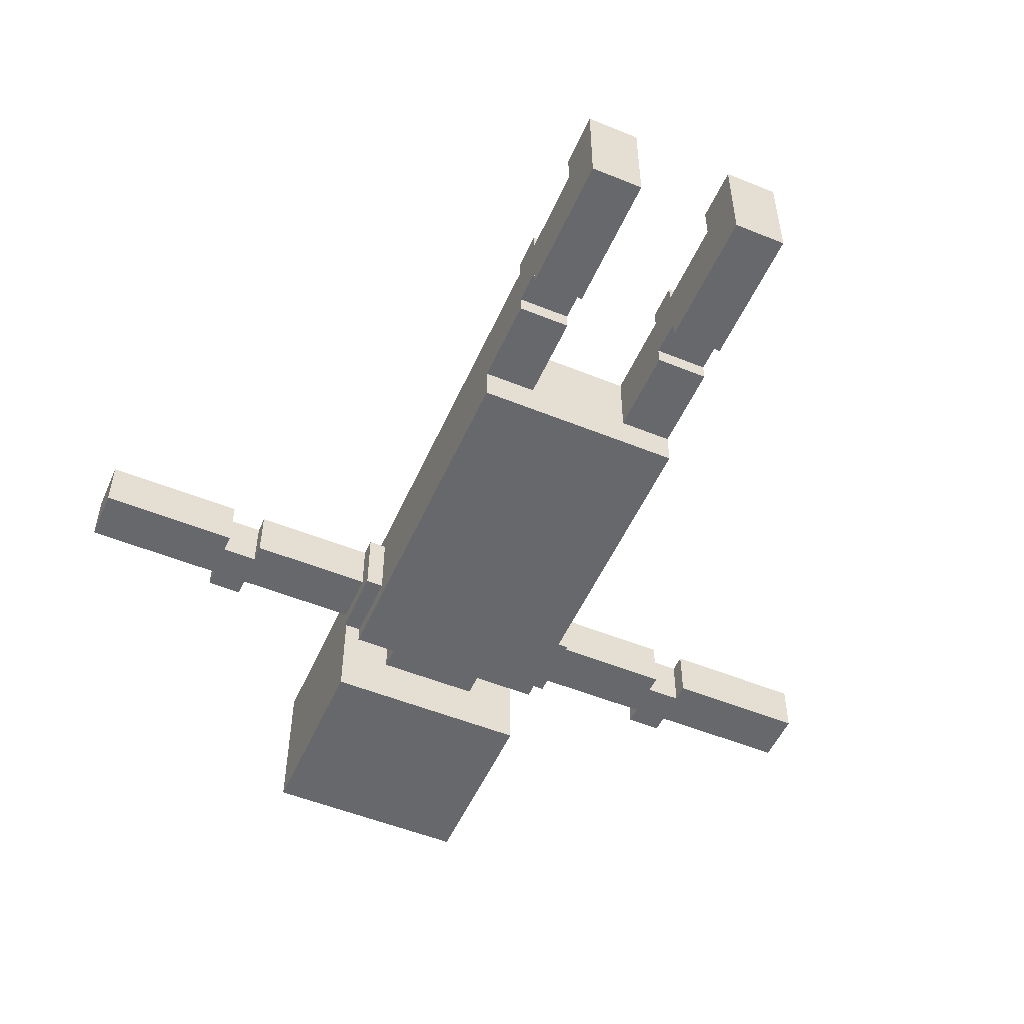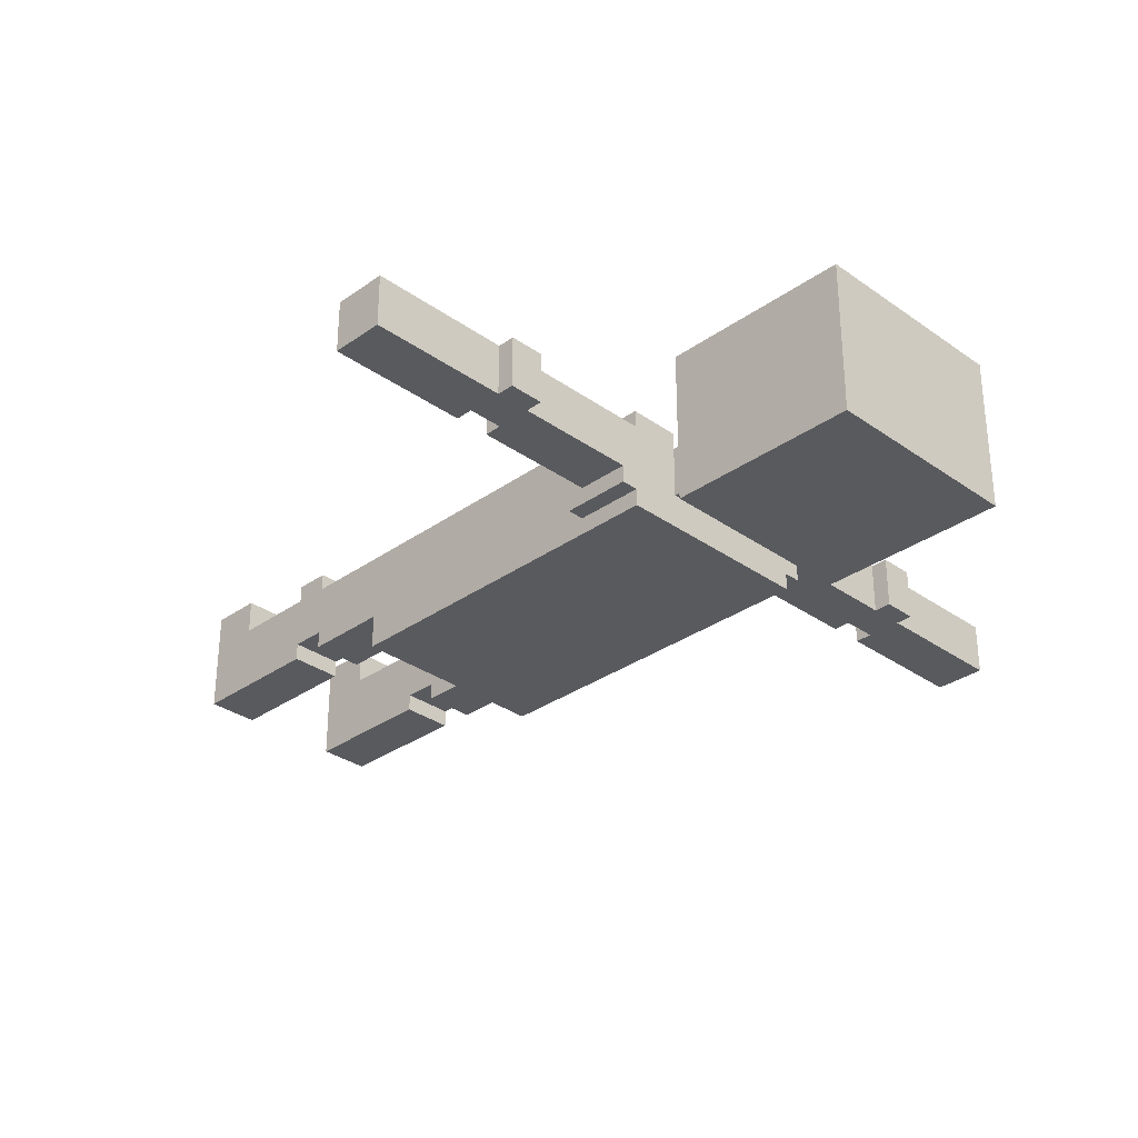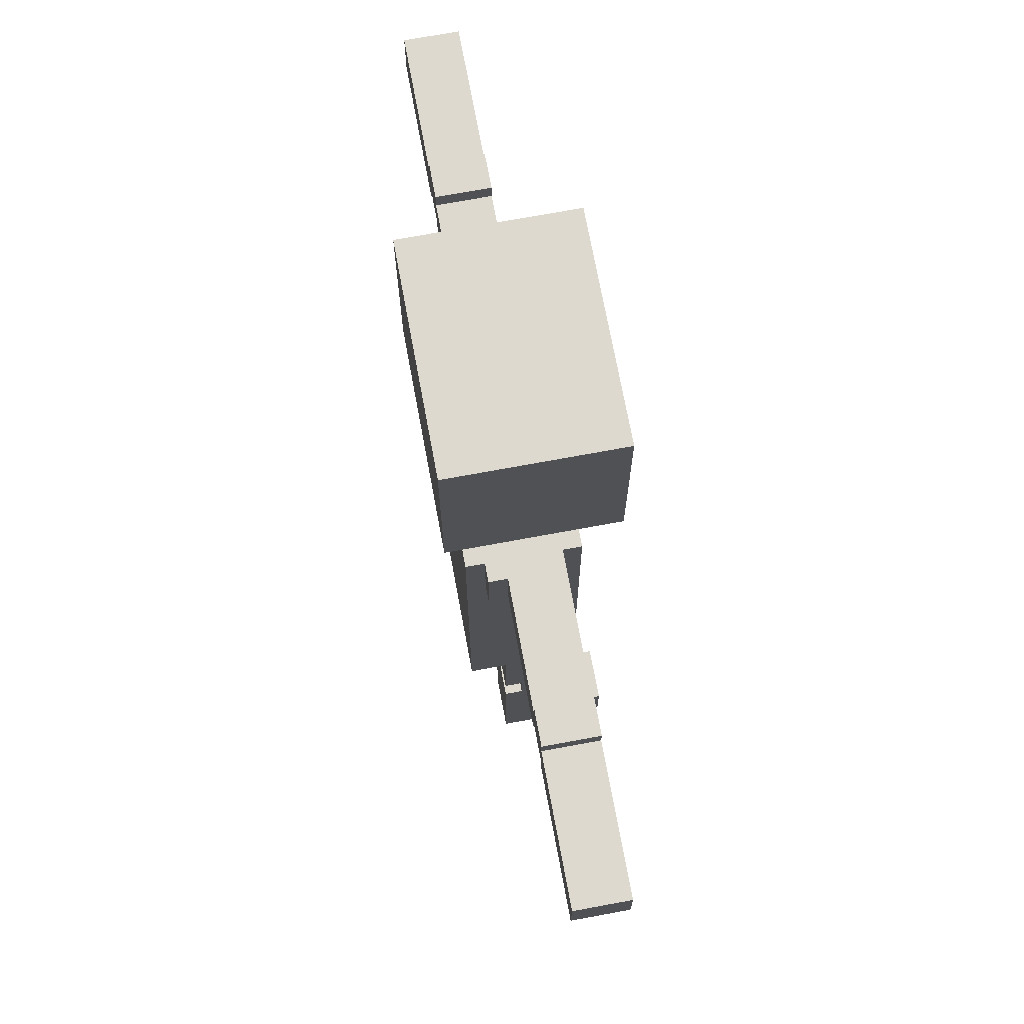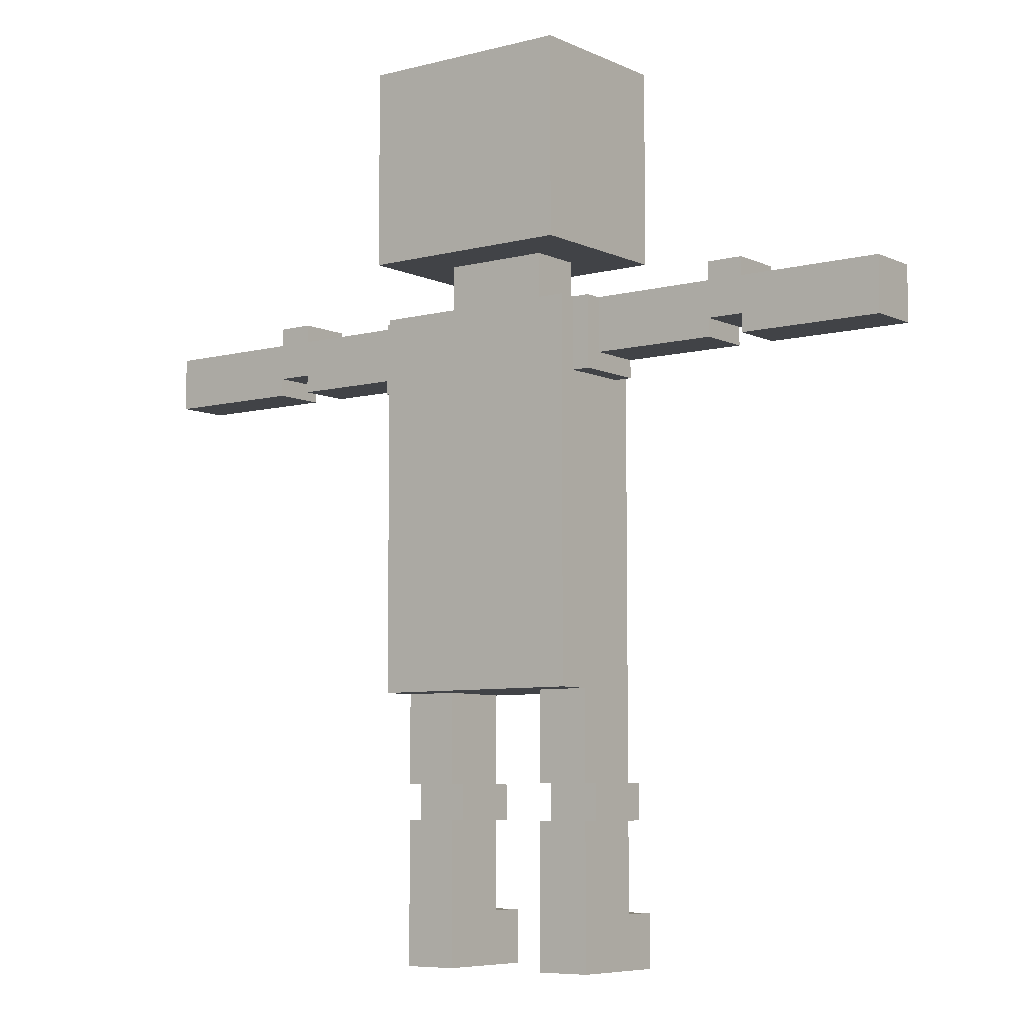
<metadata>
{"format":"obj","ext":"obj","renderer":"f3d","projection":"perspective","resolution":1024,"background":"white","views":[{"elev":-52.5,"azim":-23.6,"up":"+Z"},{"elev":-31.7,"azim":135.0,"up":"+Z"},{"elev":71.8,"azim":-100.5,"up":"+Y"},{"elev":-7.0,"azim":-142.8,"up":"+Y"}]}
</metadata>
<code>
o
v 0.1 4.3 -2.3
v 0.1 4.3 -2.6
v 0.1 4.6 -2.3
v 0.1 4.6 -2.6
v 0.9 4.6 -2.3
v 0.9 4.6 -2.6
v 0.9 4.7 -2.3
v 0.9 4.7 -2.6
v 1.1 4.3 -2.3
v 1.1 4.3 -2.6
v 1.1 4.4 -2.3
v 1.1 4.4 -2.6
v 1.8 4.2 -2.3
v 1.8 4.2 -2.7
v 1.8 4.3 -2.3
v 1.8 4.3 -2.6
v 1.8 4.6 -2.6
v 1.8 4.6 -2.7
v 1.9 1 -2
v 1.9 1 -2.6
v 1.9 1.3 -2
v 1.9 1.3 -2.2
v 1.9 1.8 -2.1
v 1.9 1.8 -2.2
v 1.9 1.8 -2.5
v 1.9 1.8 -2.6
v 1.9 2 -2.1
v 1.9 2 -2.2
v 1.9 2 -2.5
v 1.9 2 -2.6
v 1.9 2.5 -2.6
v 1.9 2.5 -2.8
v 1.9 4.2 -2.3
v 1.9 4.2 -2.7
v 1.9 4.6 -2.2
v 1.9 4.6 -2.3
v 1.9 4.6 -2.7
v 1.9 4.6 -2.8
v 1.9 4.9 -2
v 1.9 4.9 -2.9
v 1.9 6 -2
v 1.9 6 -2.9
v 2.2 4.6 -2.3
v 2.2 4.6 -2.6
v 2.2 4.9 -2.3
v 2.2 4.9 -2.6
v 2.8 1 -2
v 2.8 1 -2.6
v 2.8 1.3 -2
v 2.8 1.3 -2.2
v 2.8 1.8 -2.1
v 2.8 1.8 -2.2
v 2.8 1.8 -2.5
v 2.8 1.8 -2.6
v 2.8 2 -2.1
v 2.8 2 -2.2
v 2.8 2 -2.5
v 2.8 2 -2.6
v 2.8 2.5 -2.2
v 2.8 2.5 -2.6
v 2.8 4.5 -2.2
v 2.8 4.5 -2.3
v 2.8 4.6 -2.2
v 2.8 4.6 -2.3
v 3.9 4.6 -2.3
v 3.9 4.6 -2.6
v 3.9 4.7 -2.3
v 3.9 4.7 -2.6
v 4.1 4.3 -2.3
v 4.1 4.3 -2.6
v 4.1 4.4 -2.3
v 4.1 4.4 -2.6
v 0.9 4.3 -2.3
v 0.9 4.3 -2.6
v 0.9 4.4 -2.3
v 0.9 4.4 -2.6
v 1.1 4.6 -2.3
v 1.1 4.6 -2.6
v 1.1 4.7 -2.3
v 1.1 4.7 -2.6
v 2.2 1 -2
v 2.2 1 -2.6
v 2.2 1.3 -2
v 2.2 1.3 -2.2
v 2.2 1.8 -2.1
v 2.2 1.8 -2.2
v 2.2 1.8 -2.5
v 2.2 1.8 -2.6
v 2.2 2 -2.1
v 2.2 2 -2.2
v 2.2 2 -2.5
v 2.2 2 -2.6
v 2.2 2.5 -2.2
v 2.2 2.5 -2.6
v 2.2 4.5 -2.2
v 2.2 4.5 -2.3
v 2.2 4.6 -2.2
v 2.2 4.6 -2.3
v 2.8 4.6 -2.3
v 2.8 4.6 -2.6
v 2.8 4.9 -2.3
v 2.8 4.9 -2.6
v 3.1 1 -2
v 3.1 1 -2.6
v 3.1 1.3 -2
v 3.1 1.3 -2.2
v 3.1 1.8 -2.1
v 3.1 1.8 -2.2
v 3.1 1.8 -2.5
v 3.1 1.8 -2.6
v 3.1 2 -2.1
v 3.1 2 -2.2
v 3.1 2 -2.5
v 3.1 2 -2.6
v 3.1 2.5 -2.6
v 3.1 2.5 -2.8
v 3.1 4.2 -2.3
v 3.1 4.2 -2.7
v 3.1 4.6 -2.2
v 3.1 4.6 -2.3
v 3.1 4.6 -2.7
v 3.1 4.6 -2.8
v 3.1 4.9 -2
v 3.1 4.9 -2.9
v 3.1 6 -2
v 3.1 6 -2.9
v 3.2 4.2 -2.3
v 3.2 4.2 -2.7
v 3.2 4.3 -2.3
v 3.2 4.3 -2.6
v 3.2 4.6 -2.6
v 3.2 4.6 -2.7
v 3.9 4.3 -2.3
v 3.9 4.3 -2.6
v 3.9 4.4 -2.3
v 3.9 4.4 -2.6
v 4.1 4.6 -2.3
v 4.1 4.6 -2.6
v 4.1 4.7 -2.3
v 4.1 4.7 -2.6
v 4.9 4.3 -2.3
v 4.9 4.3 -2.6
v 4.9 4.6 -2.3
v 4.9 4.6 -2.6
v 1.9 1 -2
v 1.9 1.3 -2
v 1.9 4.9 -2
v 1.9 6 -2
v 2.2 1 -2
v 2.2 1.3 -2
v 2.8 1 -2
v 2.8 1.3 -2
v 3.1 1 -2
v 3.1 1.3 -2
v 3.1 4.9 -2
v 3.1 6 -2
v 1.9 1.8 -2.1
v 1.9 2 -2.1
v 2.2 1.8 -2.1
v 2.2 2 -2.1
v 2.8 1.8 -2.1
v 2.8 2 -2.1
v 3.1 1.8 -2.1
v 3.1 2 -2.1
v 1.9 1.3 -2.2
v 1.9 1.8 -2.2
v 1.9 2 -2.2
v 1.9 4.6 -2.2
v 2.2 1.3 -2.2
v 2.2 1.8 -2.2
v 2.2 2 -2.2
v 2.2 2.5 -2.2
v 2.2 4.5 -2.2
v 2.2 4.6 -2.2
v 2.8 1.3 -2.2
v 2.8 1.8 -2.2
v 2.8 2 -2.2
v 2.8 2.5 -2.2
v 2.8 4.5 -2.2
v 2.8 4.6 -2.2
v 3.1 1.3 -2.2
v 3.1 1.8 -2.2
v 3.1 2 -2.2
v 3.1 4.6 -2.2
v 0.1 4.3 -2.3
v 0.1 4.6 -2.3
v 0.9 4.3 -2.3
v 0.9 4.4 -2.3
v 0.9 4.6 -2.3
v 0.9 4.7 -2.3
v 1.1 4.3 -2.3
v 1.1 4.4 -2.3
v 1.1 4.6 -2.3
v 1.1 4.7 -2.3
v 1.8 4.2 -2.3
v 1.8 4.3 -2.3
v 1.9 4.2 -2.3
v 1.9 4.6 -2.3
v 2.2 4.5 -2.3
v 2.2 4.6 -2.3
v 2.2 4.9 -2.3
v 2.8 4.5 -2.3
v 2.8 4.6 -2.3
v 2.8 4.9 -2.3
v 3.1 4.2 -2.3
v 3.1 4.6 -2.3
v 3.2 4.2 -2.3
v 3.2 4.3 -2.3
v 3.9 4.3 -2.3
v 3.9 4.4 -2.3
v 3.9 4.6 -2.3
v 3.9 4.7 -2.3
v 4.1 4.3 -2.3
v 4.1 4.4 -2.3
v 4.1 4.6 -2.3
v 4.1 4.7 -2.3
v 4.9 4.3 -2.3
v 4.9 4.6 -2.3
v 1.9 1.8 -2.5
v 1.9 2 -2.5
v 2.2 1.8 -2.5
v 2.2 2 -2.5
v 2.8 1.8 -2.5
v 2.8 2 -2.5
v 3.1 1.8 -2.5
v 3.1 2 -2.5
v 0.1 4.3 -2.6
v 0.1 4.6 -2.6
v 0.9 4.3 -2.6
v 0.9 4.4 -2.6
v 0.9 4.6 -2.6
v 0.9 4.7 -2.6
v 1.1 4.3 -2.6
v 1.1 4.4 -2.6
v 1.1 4.6 -2.6
v 1.1 4.7 -2.6
v 1.8 4.3 -2.6
v 1.8 4.6 -2.6
v 1.9 1 -2.6
v 1.9 1.8 -2.6
v 1.9 2 -2.6
v 1.9 2.5 -2.6
v 2.2 1 -2.6
v 2.2 1.8 -2.6
v 2.2 2 -2.6
v 2.2 2.5 -2.6
v 2.2 4.6 -2.6
v 2.2 4.9 -2.6
v 2.8 1 -2.6
v 2.8 1.8 -2.6
v 2.8 2 -2.6
v 2.8 2.5 -2.6
v 2.8 4.6 -2.6
v 2.8 4.9 -2.6
v 3.1 1 -2.6
v 3.1 1.8 -2.6
v 3.1 2 -2.6
v 3.1 2.5 -2.6
v 3.2 4.3 -2.6
v 3.2 4.6 -2.6
v 3.9 4.3 -2.6
v 3.9 4.4 -2.6
v 3.9 4.6 -2.6
v 3.9 4.7 -2.6
v 4.1 4.3 -2.6
v 4.1 4.4 -2.6
v 4.1 4.6 -2.6
v 4.1 4.7 -2.6
v 4.9 4.3 -2.6
v 4.9 4.6 -2.6
v 1.8 4.2 -2.7
v 1.8 4.6 -2.7
v 1.9 4.2 -2.7
v 1.9 4.6 -2.7
v 3.1 4.2 -2.7
v 3.1 4.6 -2.7
v 3.2 4.2 -2.7
v 3.2 4.6 -2.7
v 1.9 2.5 -2.8
v 1.9 4.6 -2.8
v 3.1 2.5 -2.8
v 3.1 4.6 -2.8
v 1.9 4.9 -2.9
v 1.9 6 -2.9
v 3.1 4.9 -2.9
v 3.1 6 -2.9
v 1.9 1 -2
v 2.2 1 -2
v 2.8 1 -2
v 3.1 1 -2
v 1.9 1 -2.6
v 2.2 1 -2.6
v 2.8 1 -2.6
v 3.1 1 -2.6
v 1.9 1.8 -2.1
v 2.2 1.8 -2.1
v 2.8 1.8 -2.1
v 3.1 1.8 -2.1
v 1.9 1.8 -2.2
v 2.2 1.8 -2.2
v 2.8 1.8 -2.2
v 3.1 1.8 -2.2
v 1.9 2 -2.5
v 2.2 2 -2.5
v 2.8 2 -2.5
v 3.1 2 -2.5
v 1.9 2 -2.6
v 2.2 2 -2.6
v 2.8 2 -2.6
v 3.1 2 -2.6
v 2.2 2.5 -2.2
v 2.8 2.5 -2.2
v 1.9 2.5 -2.6
v 2.2 2.5 -2.6
v 2.8 2.5 -2.6
v 3.1 2.5 -2.6
v 1.9 2.5 -2.8
v 3.1 2.5 -2.8
v 1.8 4.2 -2.3
v 1.9 4.2 -2.3
v 3.1 4.2 -2.3
v 3.2 4.2 -2.3
v 1.8 4.2 -2.7
v 1.9 4.2 -2.7
v 3.1 4.2 -2.7
v 3.2 4.2 -2.7
v 0.1 4.3 -2.3
v 0.9 4.3 -2.3
v 1.1 4.3 -2.3
v 1.8 4.3 -2.3
v 3.2 4.3 -2.3
v 3.9 4.3 -2.3
v 4.1 4.3 -2.3
v 4.9 4.3 -2.3
v 0.1 4.3 -2.6
v 0.9 4.3 -2.6
v 1.1 4.3 -2.6
v 1.8 4.3 -2.6
v 3.2 4.3 -2.6
v 3.9 4.3 -2.6
v 4.1 4.3 -2.6
v 4.9 4.3 -2.6
v 0.9 4.4 -2.3
v 1.1 4.4 -2.3
v 3.9 4.4 -2.3
v 4.1 4.4 -2.3
v 0.9 4.4 -2.6
v 1.1 4.4 -2.6
v 3.9 4.4 -2.6
v 4.1 4.4 -2.6
v 1.9 4.9 -2
v 3.1 4.9 -2
v 2.2 4.9 -2.3
v 2.8 4.9 -2.3
v 2.2 4.9 -2.6
v 2.8 4.9 -2.6
v 1.9 4.9 -2.9
v 3.1 4.9 -2.9
v 1.9 1.3 -2
v 2.2 1.3 -2
v 2.8 1.3 -2
v 3.1 1.3 -2
v 1.9 1.3 -2.2
v 2.2 1.3 -2.2
v 2.8 1.3 -2.2
v 3.1 1.3 -2.2
v 1.9 1.8 -2.5
v 2.2 1.8 -2.5
v 2.8 1.8 -2.5
v 3.1 1.8 -2.5
v 1.9 1.8 -2.6
v 2.2 1.8 -2.6
v 2.8 1.8 -2.6
v 3.1 1.8 -2.6
v 1.9 2 -2.1
v 2.2 2 -2.1
v 2.8 2 -2.1
v 3.1 2 -2.1
v 1.9 2 -2.2
v 2.2 2 -2.2
v 2.8 2 -2.2
v 3.1 2 -2.2
v 2.2 4.5 -2.2
v 2.8 4.5 -2.2
v 2.2 4.5 -2.3
v 2.8 4.5 -2.3
v 1.9 4.6 -2.2
v 2.2 4.6 -2.2
v 2.8 4.6 -2.2
v 3.1 4.6 -2.2
v 0.1 4.6 -2.3
v 0.9 4.6 -2.3
v 1.1 4.6 -2.3
v 1.9 4.6 -2.3
v 2.2 4.6 -2.3
v 2.8 4.6 -2.3
v 3.1 4.6 -2.3
v 3.9 4.6 -2.3
v 4.1 4.6 -2.3
v 4.9 4.6 -2.3
v 0.1 4.6 -2.6
v 0.9 4.6 -2.6
v 1.1 4.6 -2.6
v 1.8 4.6 -2.6
v 2.2 4.6 -2.6
v 2.8 4.6 -2.6
v 3.2 4.6 -2.6
v 3.9 4.6 -2.6
v 4.1 4.6 -2.6
v 4.9 4.6 -2.6
v 1.8 4.6 -2.7
v 1.9 4.6 -2.7
v 3.1 4.6 -2.7
v 3.2 4.6 -2.7
v 1.9 4.6 -2.8
v 3.1 4.6 -2.8
v 0.9 4.7 -2.3
v 1.1 4.7 -2.3
v 3.9 4.7 -2.3
v 4.1 4.7 -2.3
v 0.9 4.7 -2.6
v 1.1 4.7 -2.6
v 3.9 4.7 -2.6
v 4.1 4.7 -2.6
v 1.9 6 -2
v 3.1 6 -2
v 1.9 6 -2.9
v 3.1 6 -2.9
f 3 2 1
f 4 2 3
f 7 6 5
f 8 6 7
f 11 10 9
f 12 10 11
f 15 14 13
f 16 14 15
f 17 14 16
f 18 14 17
f 21 20 19
f 22 20 21
f 24 20 22
f 25 20 24
f 26 20 25
f 27 24 23
f 27 25 24
f 28 25 27
f 29 25 28
f 31 30 29
f 31 29 28
f 33 31 28
f 33 32 31
f 34 32 33
f 35 33 28
f 36 33 35
f 37 32 34
f 38 32 37
f 41 40 39
f 42 40 41
f 45 44 43
f 46 44 45
f 49 48 47
f 50 48 49
f 52 48 50
f 53 48 52
f 54 48 53
f 55 52 51
f 55 53 52
f 56 53 55
f 57 53 56
f 59 58 57
f 59 57 56
f 60 58 59
f 63 62 61
f 64 62 63
f 67 66 65
f 68 66 67
f 71 70 69
f 72 70 71
f 73 74 75
f 75 74 76
f 77 78 79
f 79 78 80
f 81 82 83
f 83 82 84
f 84 82 86
f 86 82 87
f 87 82 88
f 85 86 89
f 86 87 89
f 89 87 90
f 90 87 91
f 91 92 93
f 90 91 93
f 93 92 94
f 95 96 97
f 97 96 98
f 99 100 101
f 101 100 102
f 103 104 105
f 105 104 106
f 106 104 108
f 108 104 109
f 109 104 110
f 107 108 111
f 108 109 111
f 111 109 112
f 112 109 113
f 113 114 115
f 112 113 115
f 112 115 117
f 115 116 117
f 117 116 118
f 112 117 119
f 119 117 120
f 118 116 121
f 121 116 122
f 123 124 125
f 125 124 126
f 127 128 129
f 129 128 130
f 130 128 131
f 131 128 132
f 133 134 135
f 135 134 136
f 137 138 139
f 139 138 140
f 141 142 143
f 143 142 144
f 149 146 145
f 150 146 149
f 153 152 151
f 154 152 153
f 155 148 147
f 156 148 155
f 159 158 157
f 160 158 159
f 163 162 161
f 164 162 163
f 169 166 165
f 170 166 169
f 171 168 167
f 172 168 171
f 173 168 172
f 174 168 173
f 178 173 172
f 179 173 178
f 181 176 175
f 182 176 181
f 183 180 179
f 183 178 177
f 183 179 178
f 184 180 183
f 187 186 185
f 188 186 187
f 189 186 188
f 192 190 189
f 192 189 188
f 193 190 192
f 194 190 193
f 196 192 191
f 196 193 192
f 197 196 195
f 198 193 196
f 198 196 197
f 202 200 199
f 202 201 200
f 203 201 202
f 204 201 203
f 207 206 205
f 208 206 207
f 209 206 208
f 210 206 209
f 211 206 210
f 214 212 211
f 214 211 210
f 215 212 214
f 216 212 215
f 217 214 213
f 217 215 214
f 218 215 217
f 219 220 221
f 221 220 222
f 223 224 225
f 225 224 226
f 227 228 229
f 229 228 230
f 230 228 231
f 231 232 234
f 230 231 234
f 234 232 235
f 235 232 236
f 233 234 237
f 234 235 237
f 237 235 238
f 239 240 243
f 243 240 244
f 241 242 245
f 245 242 246
f 247 248 253
f 253 248 254
f 249 250 255
f 255 250 256
f 251 252 257
f 257 252 258
f 259 260 261
f 261 260 262
f 262 260 263
f 263 264 266
f 262 263 266
f 266 264 267
f 267 264 268
f 265 266 269
f 266 267 269
f 269 267 270
f 271 272 273
f 273 272 274
f 275 276 277
f 277 276 278
f 279 280 281
f 281 280 282
f 283 284 285
f 285 284 286
f 291 288 287
f 292 288 291
f 293 290 289
f 294 290 293
f 299 296 295
f 300 296 299
f 301 298 297
f 302 298 301
f 307 304 303
f 308 304 307
f 309 306 305
f 310 306 309
f 314 312 311
f 315 312 314
f 317 314 313
f 317 316 315
f 317 315 314
f 318 316 317
f 323 320 319
f 324 320 323
f 325 322 321
f 326 322 325
f 335 328 327
f 336 328 335
f 337 330 329
f 338 330 337
f 339 332 331
f 340 332 339
f 341 334 333
f 342 334 341
f 347 344 343
f 348 344 347
f 349 346 345
f 350 346 349
f 353 352 351
f 354 352 353
f 355 353 351
f 356 352 354
f 357 355 351
f 357 356 355
f 358 352 356
f 358 356 357
f 359 360 363
f 363 360 364
f 361 362 365
f 365 362 366
f 367 368 371
f 371 368 372
f 369 370 373
f 373 370 374
f 375 376 379
f 379 376 380
f 377 378 381
f 381 378 382
f 383 384 385
f 385 384 386
f 387 388 394
f 394 388 395
f 389 390 396
f 396 390 397
f 391 392 401
f 401 392 402
f 394 395 403
f 393 394 403
f 403 395 404
f 404 395 405
f 396 397 406
f 397 398 406
f 406 398 407
f 407 398 408
f 399 400 409
f 409 400 410
f 404 405 411
f 406 407 411
f 405 406 411
f 411 407 412
f 412 407 413
f 413 407 414
f 412 413 415
f 415 413 416
f 417 418 421
f 421 418 422
f 419 420 423
f 423 420 424
f 425 426 427
f 427 426 428

</code>
